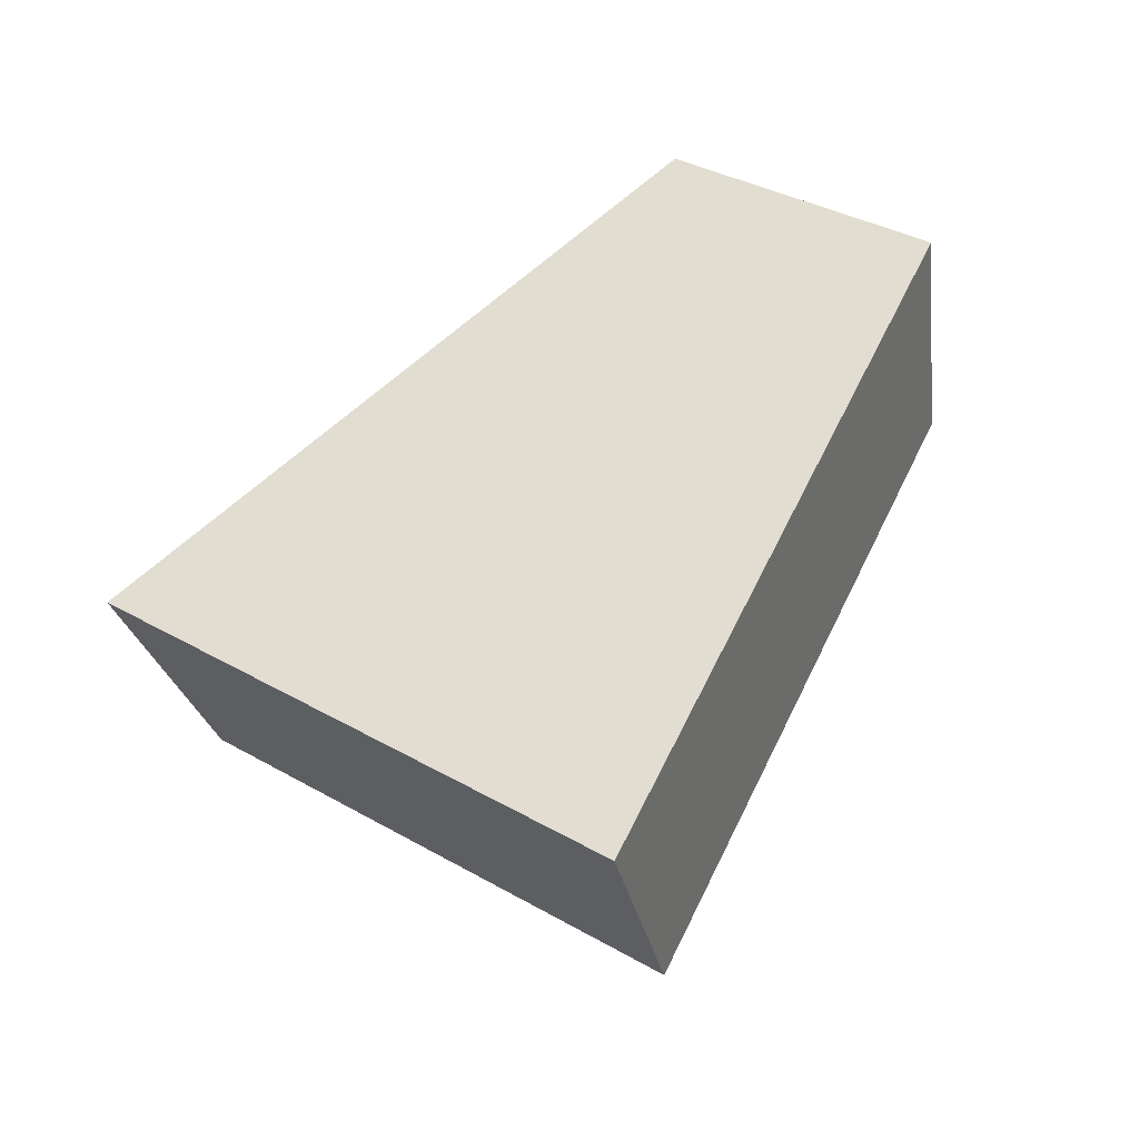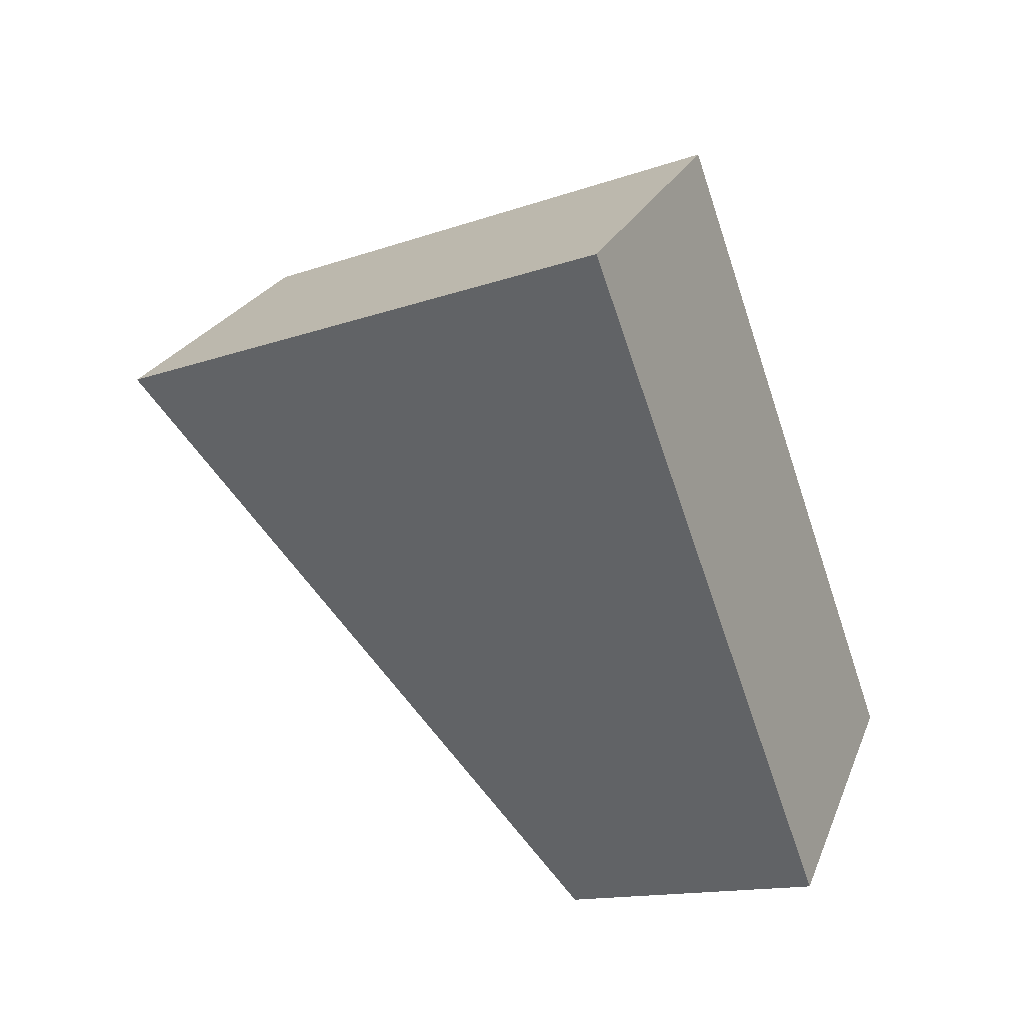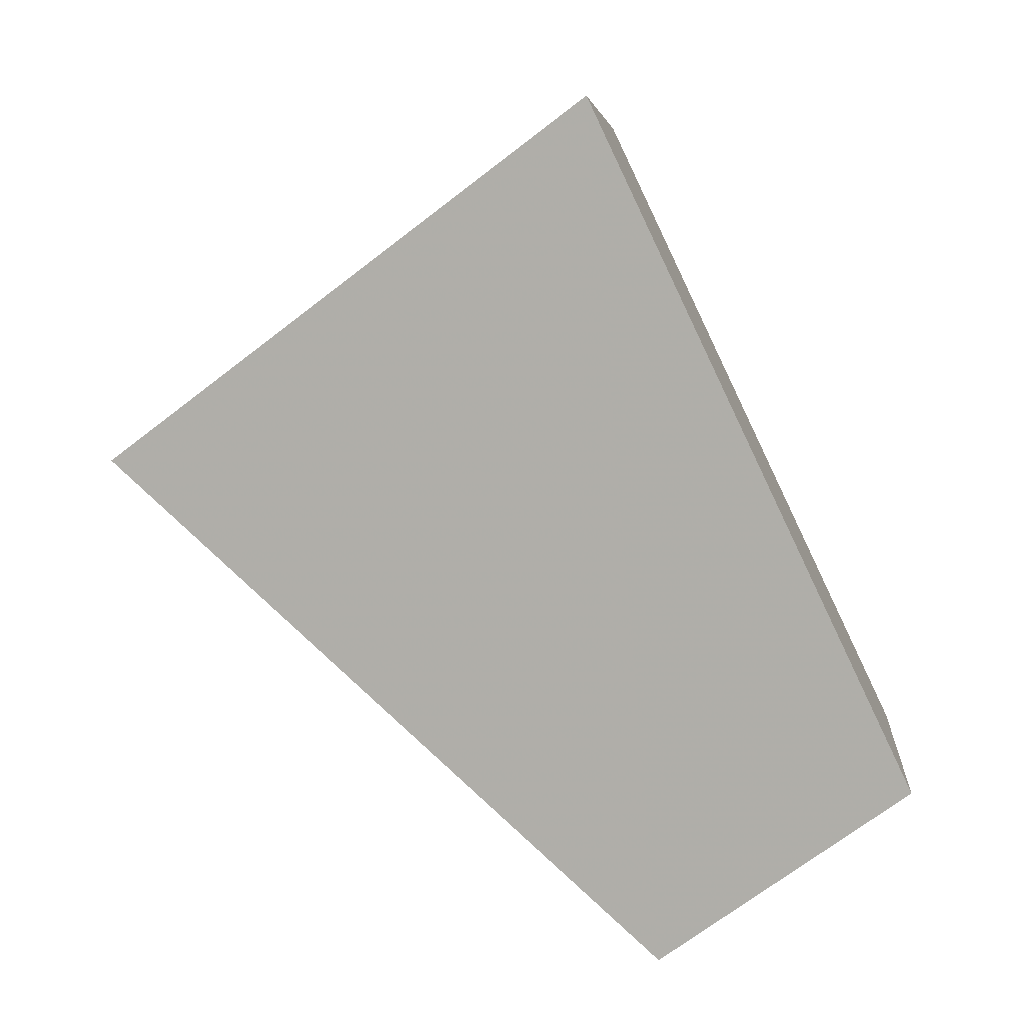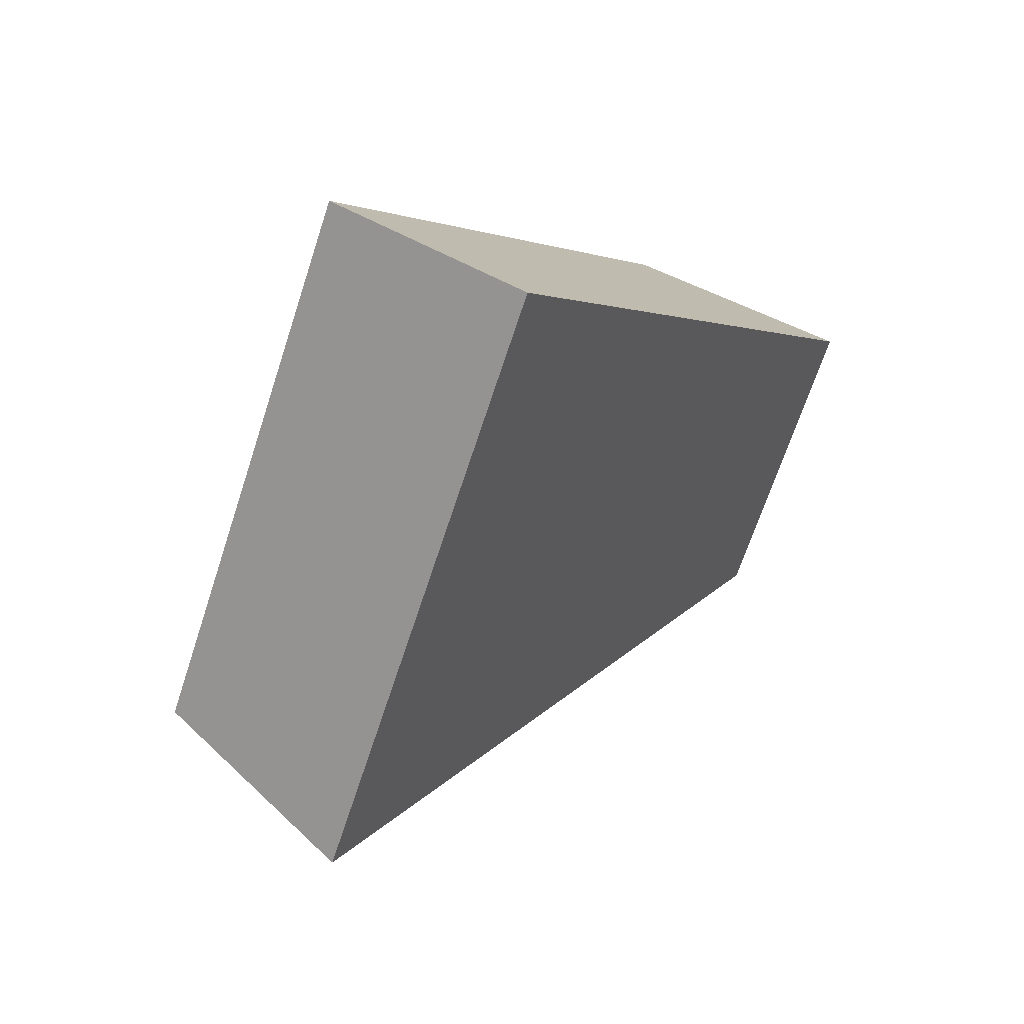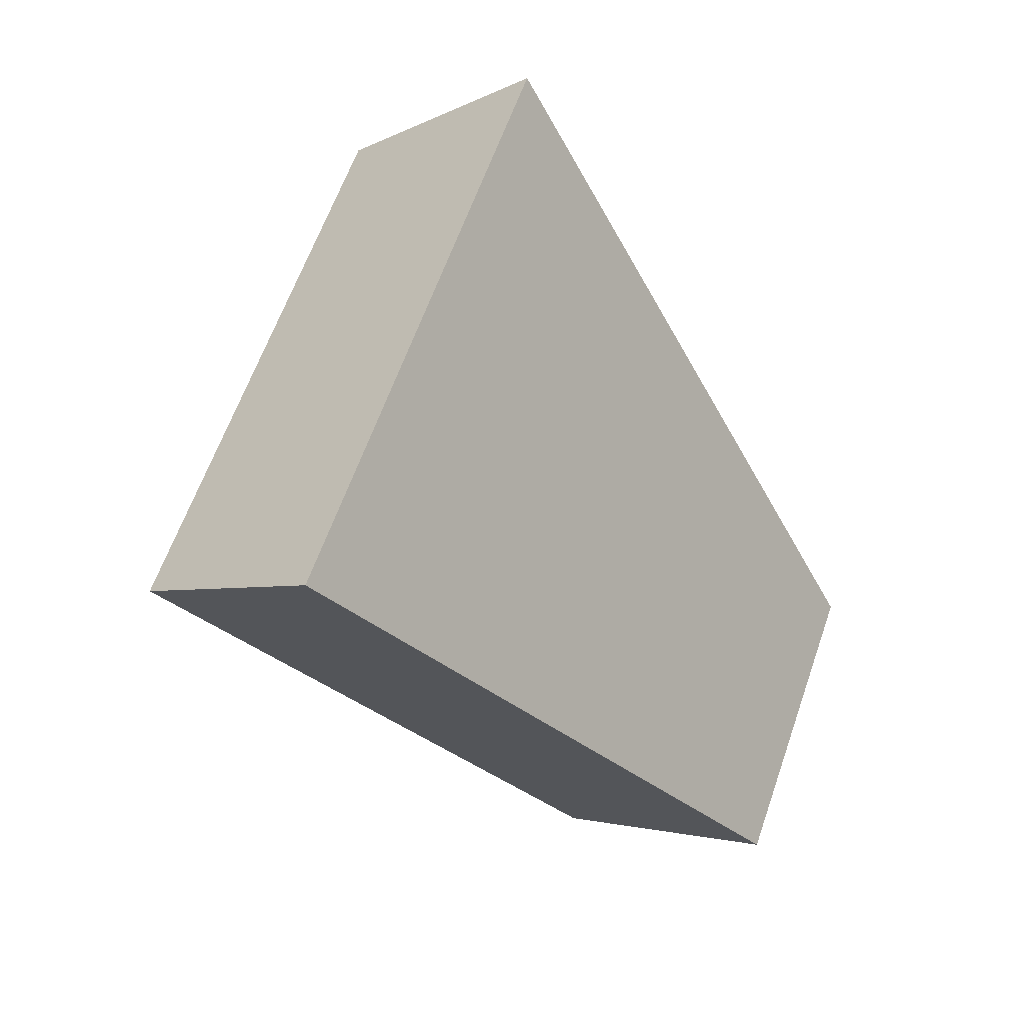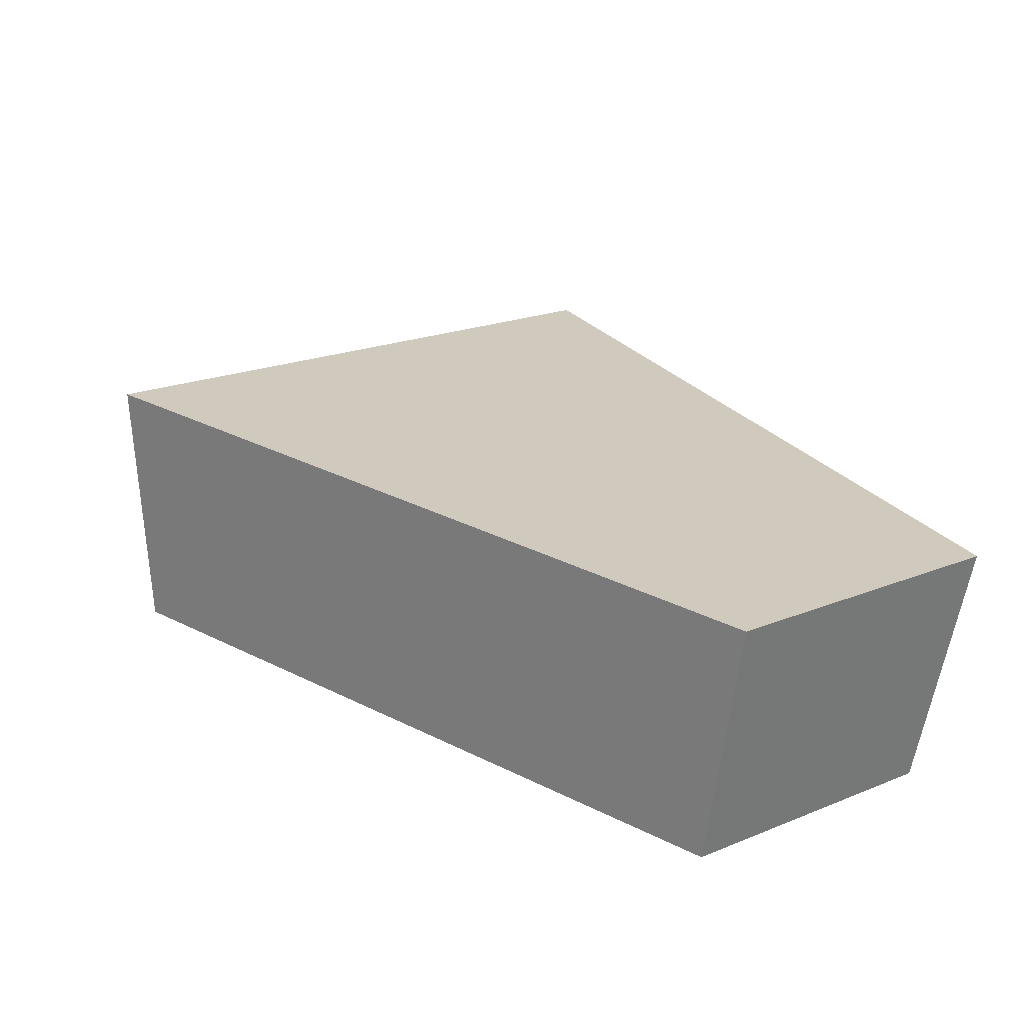
<metadata>
{"format":"obj","ext":"obj","renderer":"f3d","projection":"perspective","resolution":1024,"background":"white","views":[{"elev":33.8,"azim":76.3,"up":"+Y"},{"elev":58.1,"azim":-164.6,"up":"+Z"},{"elev":25.7,"azim":176.9,"up":"+Z"},{"elev":74.0,"azim":112.9,"up":"+Z"},{"elev":19.5,"azim":114.2,"up":"+Z"},{"elev":-51.9,"azim":162.8,"up":"+Z"}]}
</metadata>
<code>
v 2.05 0.1531 2.486
v 2.047 0.1531 2.489
v 2.045 0.1548 2.484
v 2.046 0.1548 2.483
v 2.045 0.1567 2.485
v 2.045 0.1548 2.484
v 2.047 0.1531 2.489
v 2.047 0.1547 2.49
v 2.047 0.1567 2.483
v 2.046 0.1548 2.483
v 2.045 0.1548 2.484
v 2.045 0.1567 2.485
v 2.047 0.1547 2.49
v 2.047 0.1531 2.489
v 2.05 0.1531 2.486
v 2.051 0.1547 2.487
v 2.051 0.1547 2.487
v 2.05 0.1531 2.486
v 2.046 0.1548 2.483
v 2.047 0.1567 2.483
v 2.047 0.1567 2.483
v 2.045 0.1567 2.485
v 2.047 0.1547 2.49
v 2.051 0.1547 2.487
f 1 2 3
f 1 3 4
f 5 6 7
f 5 7 8
f 9 10 11
f 9 11 12
f 13 14 15
f 13 15 16
f 17 18 19
f 17 19 20
f 21 22 23
f 21 23 24

</code>
